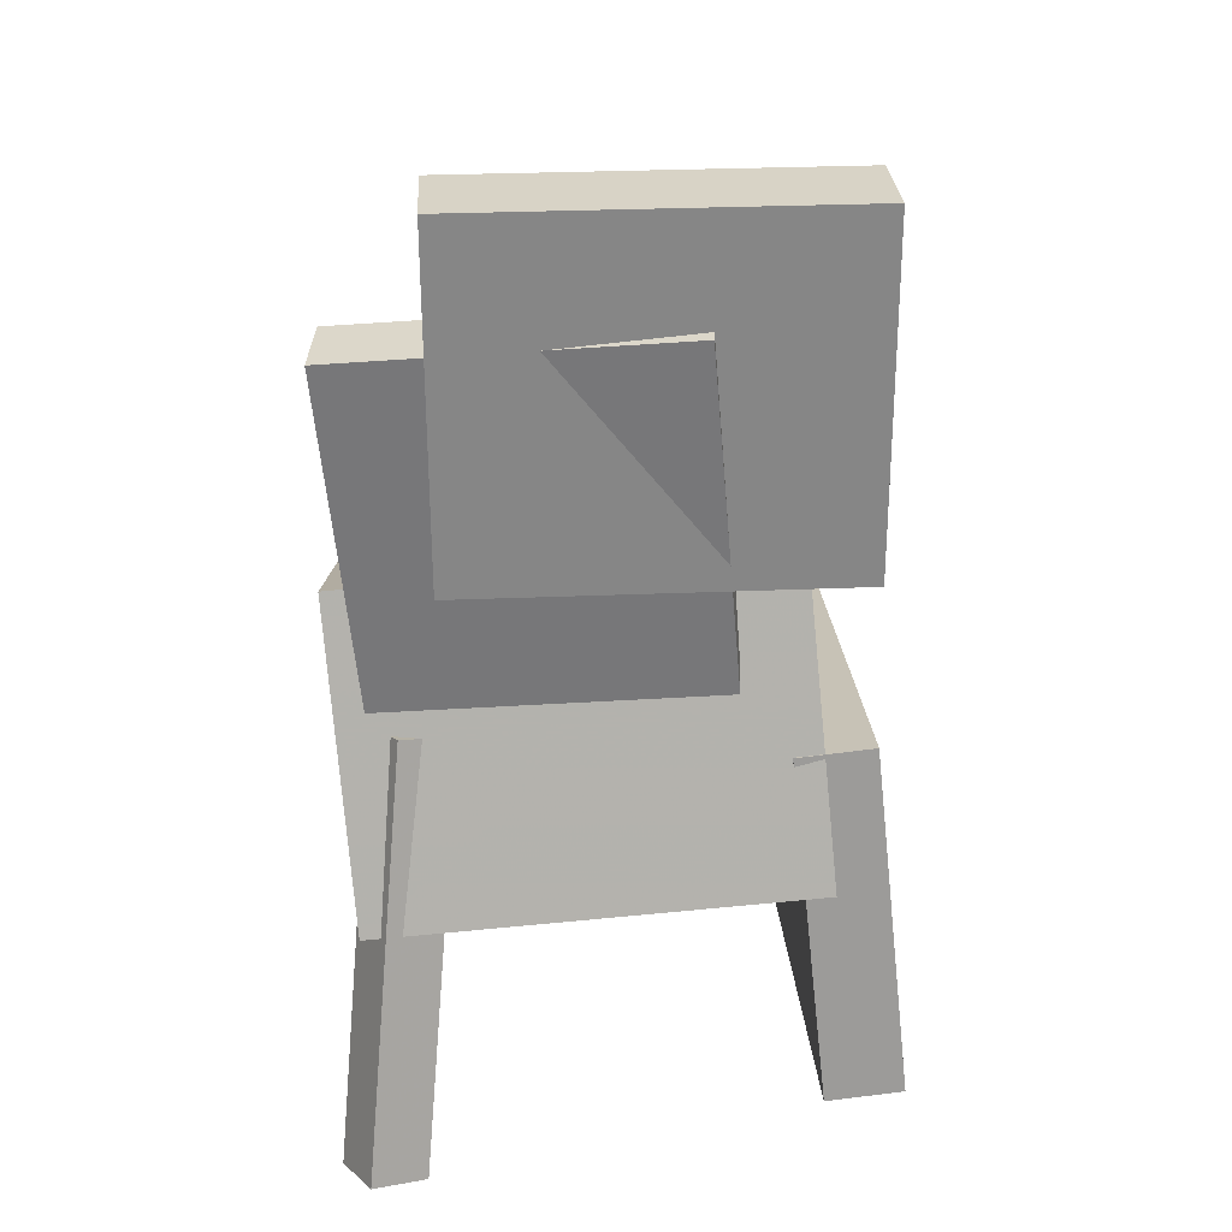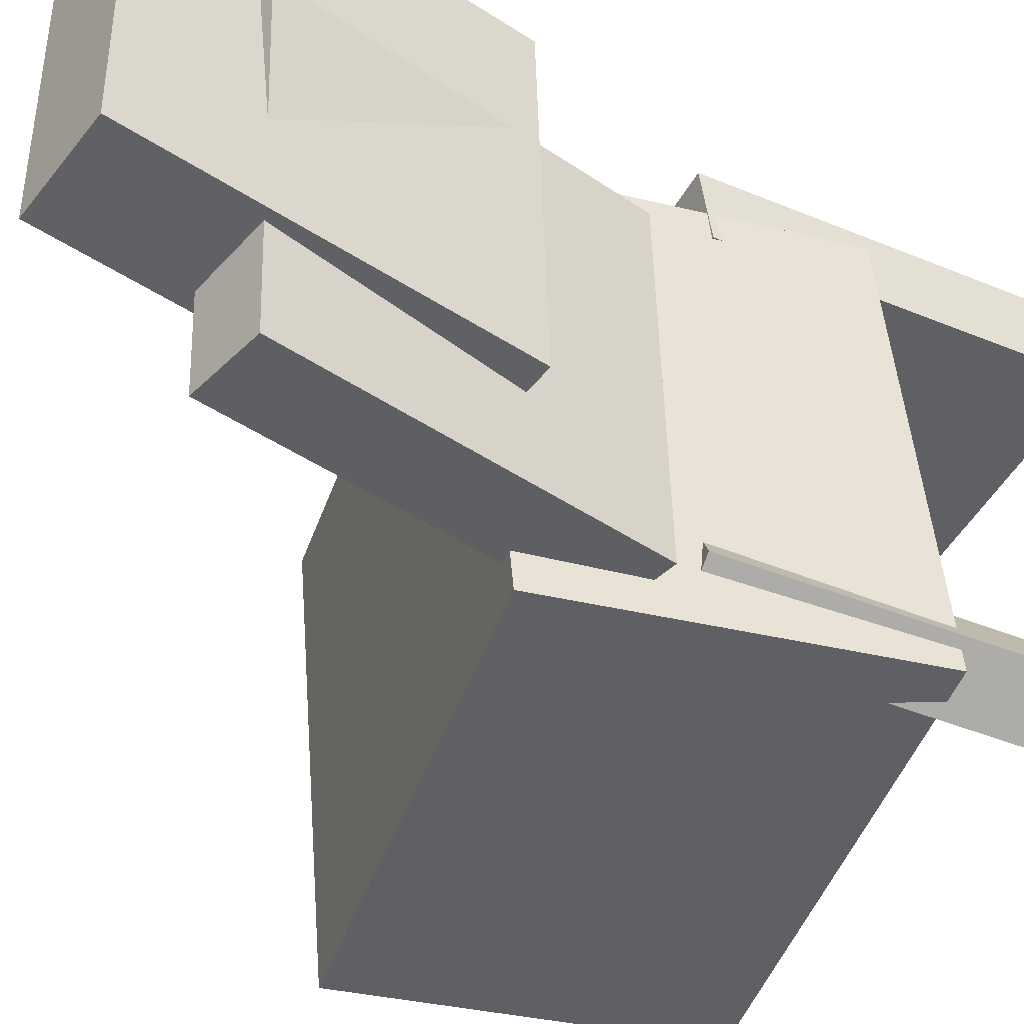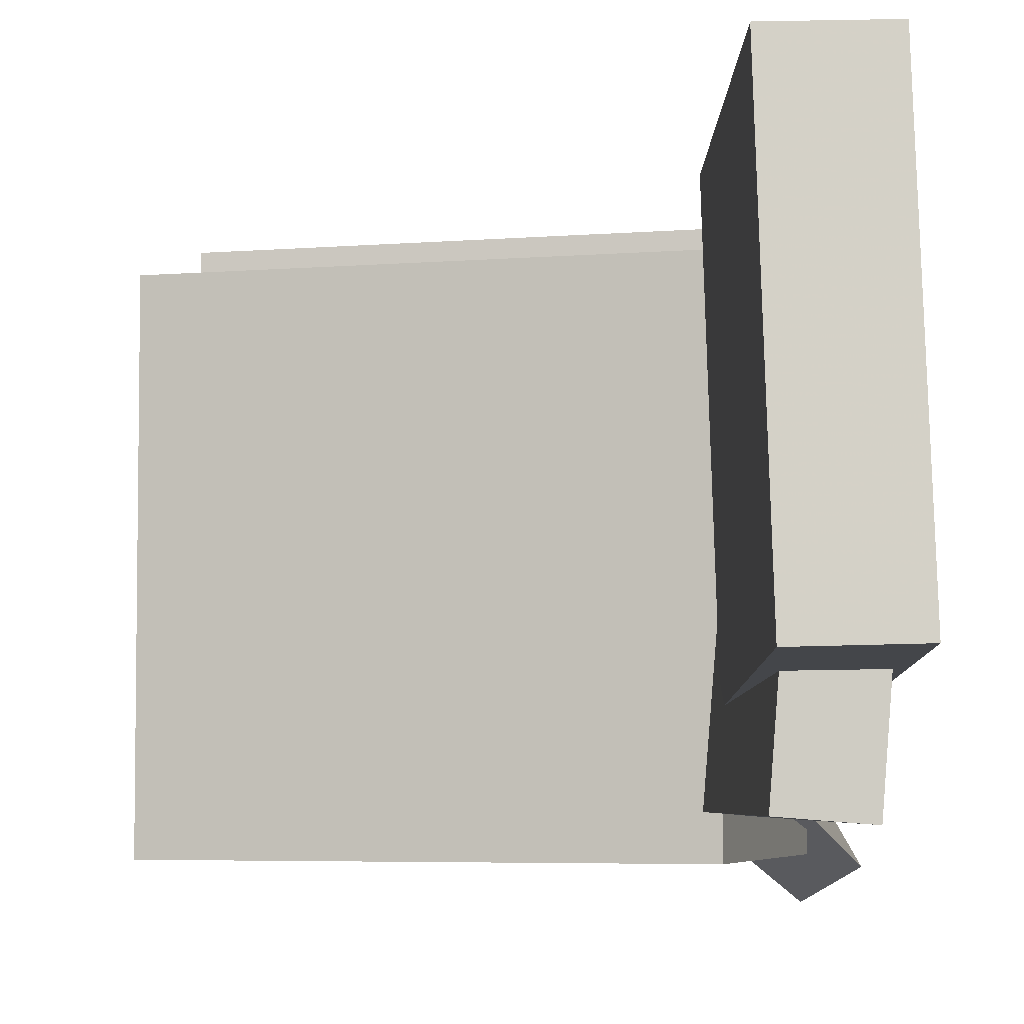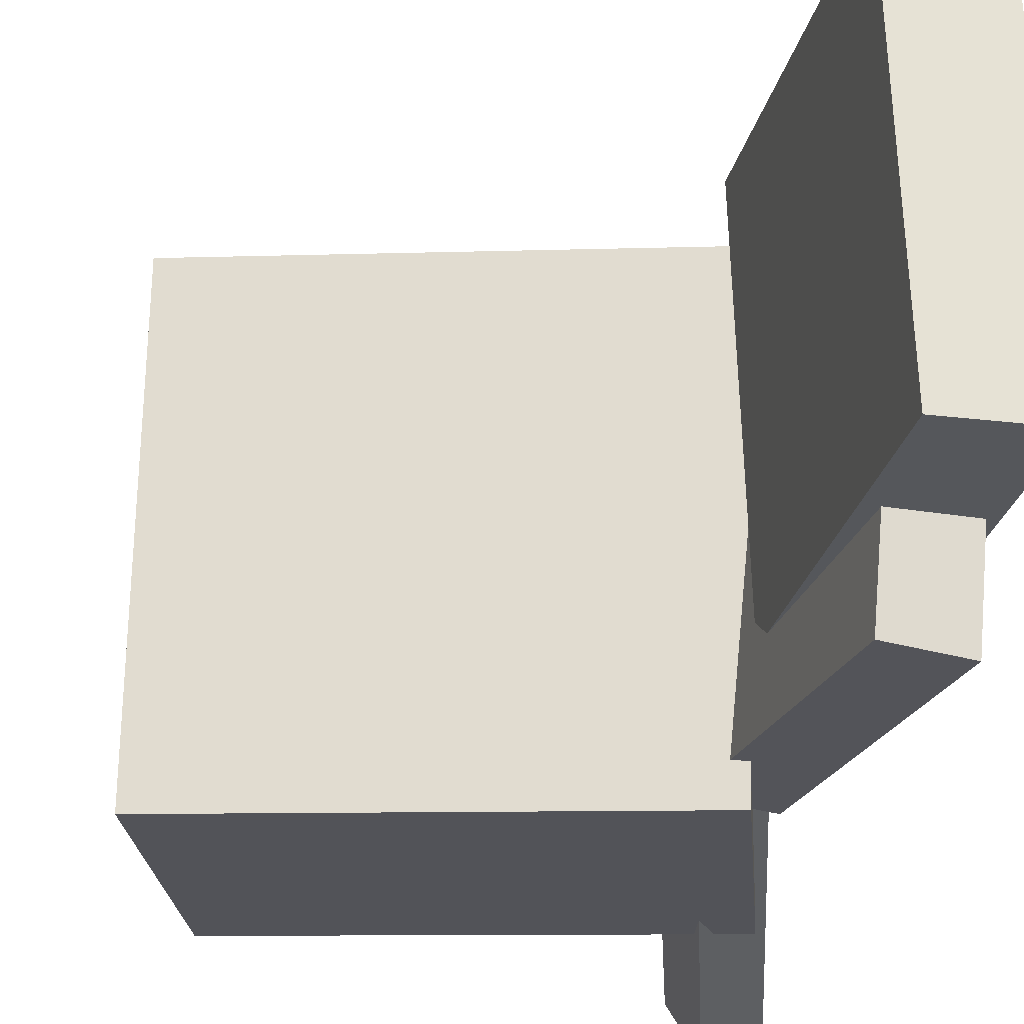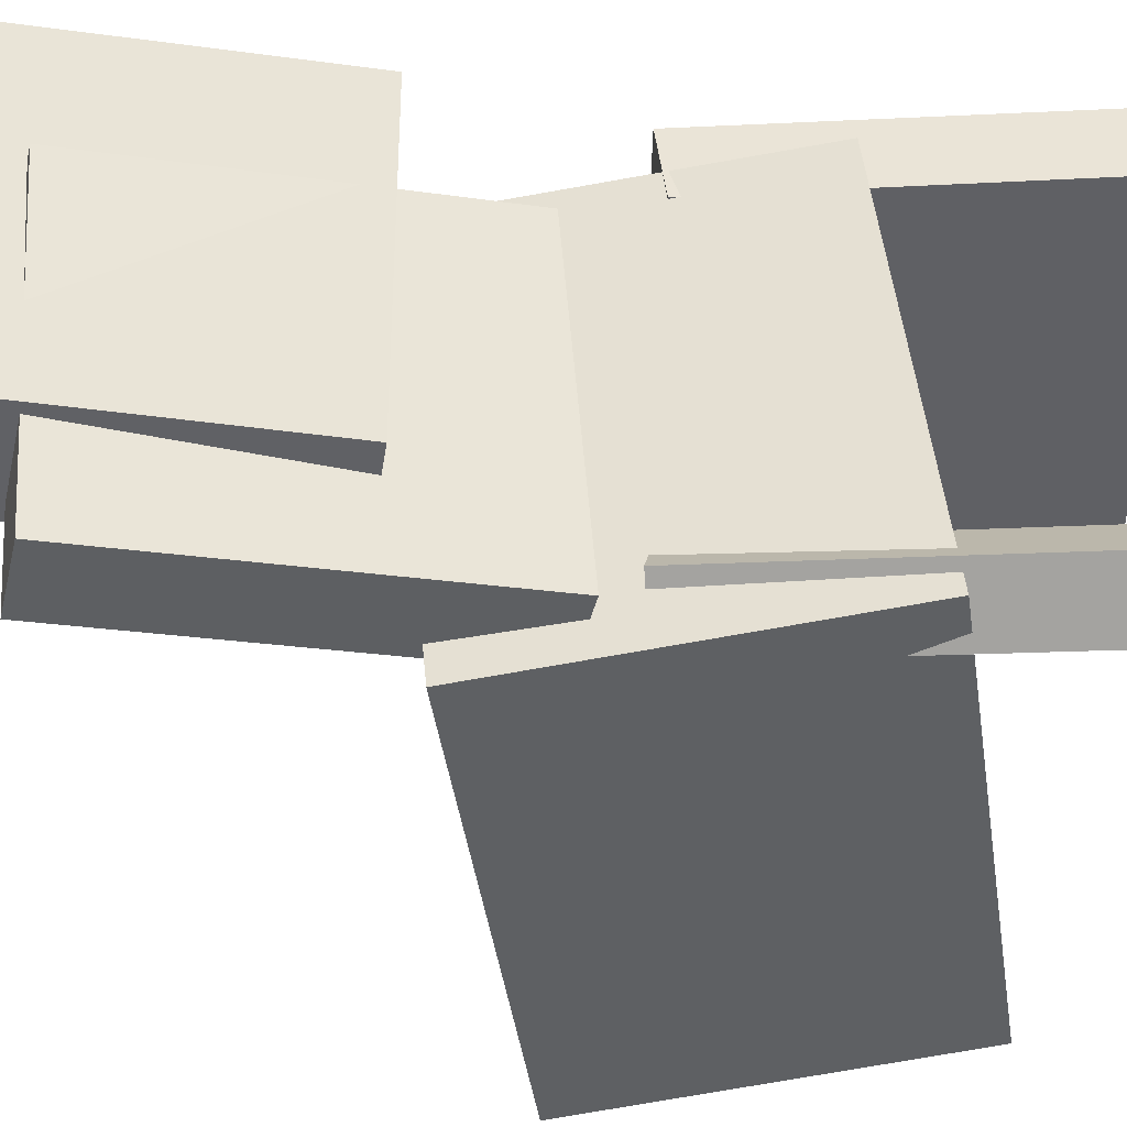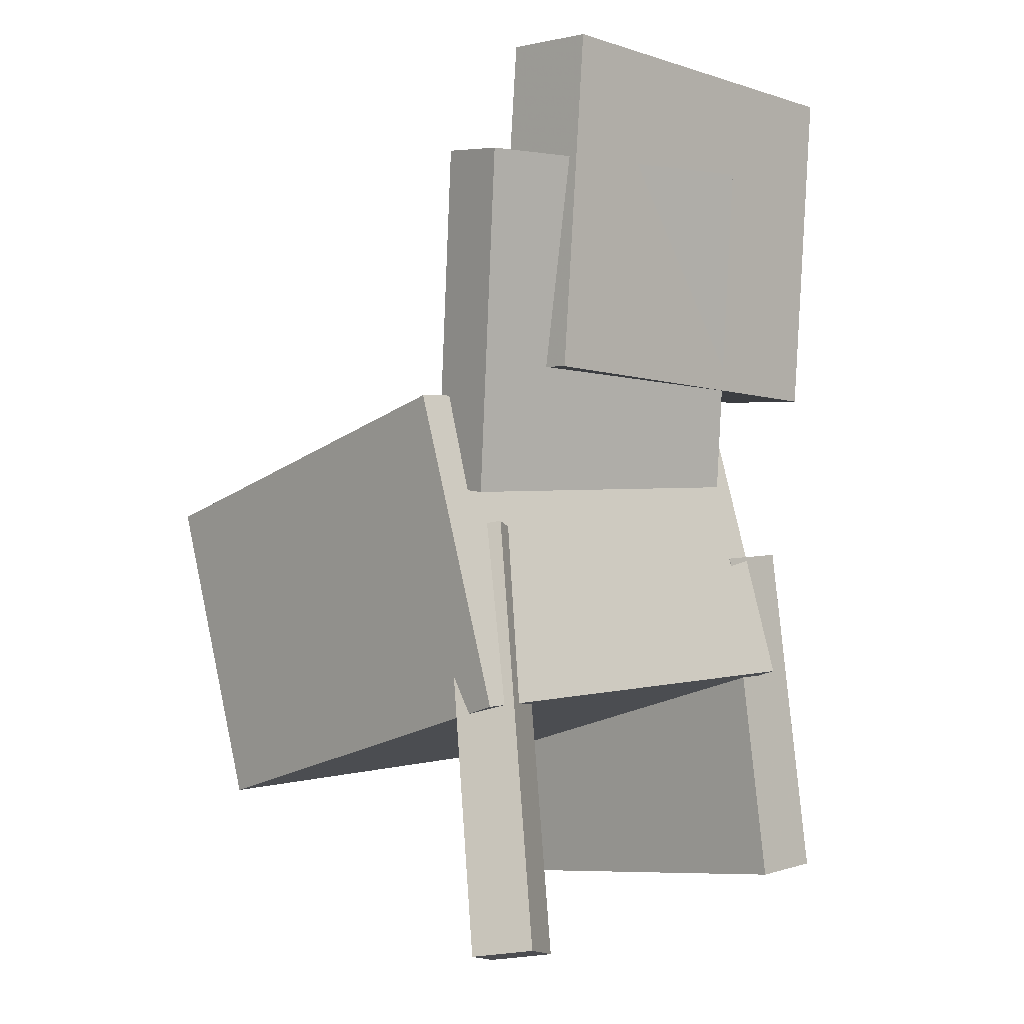
<metadata>
{"format":"obj","ext":"obj","renderer":"f3d","projection":"perspective","resolution":1024,"background":"white","views":[{"elev":23.0,"azim":-91.7,"up":"+Y"},{"elev":-47.4,"azim":-121.3,"up":"+Z"},{"elev":-10.1,"azim":-176.7,"up":"+Z"},{"elev":-27.8,"azim":172.1,"up":"+Z"},{"elev":-45.8,"azim":-93.9,"up":"+Z"},{"elev":-5.3,"azim":-133.3,"up":"+Y"}]}
</metadata>
<code>
v -0.1096 -0.03496 0.1036
v -0.1189 -0.263 0.1279
v -0.1083 -0.0297 0.1533
v -0.1176 -0.2578 0.1777
v 0.1757 -0.04731 0.09737
v 0.1664 -0.2754 0.1217
v 0.177 -0.04205 0.1471
v 0.1677 -0.2701 0.1715
f 1.0 7.0 5.0
f 1.0 3.0 7.0
f 1.0 4.0 3.0
f 1.0 2.0 4.0
f 3.0 8.0 7.0
f 3.0 4.0 8.0
f 5.0 7.0 8.0
f 5.0 8.0 6.0
f 1.0 5.0 6.0
f 1.0 6.0 2.0
f 2.0 6.0 8.0
f 2.0 8.0 4.0
v -0.1255 -0.142 -0.1487
v -0.1271 -0.1165 0.1297
v -0.08063 0.06033 -0.167
v -0.08226 0.08581 0.1115
v 0.1523 -0.2029 -0.1415
v 0.1506 -0.1775 0.1369
v 0.1971 -0.0006233 -0.1598
v 0.1955 0.02485 0.1187
f 9.0 15.0 13.0
f 9.0 11.0 15.0
f 9.0 12.0 11.0
f 9.0 10.0 12.0
f 11.0 16.0 15.0
f 11.0 12.0 16.0
f 13.0 15.0 16.0
f 13.0 16.0 14.0
f 9.0 13.0 14.0
f 9.0 14.0 10.0
f 10.0 14.0 16.0
f 10.0 16.0 12.0
v -0.093 0.3054 0.1447
v -0.07356 0.08752 0.1461
v -0.09977 0.3032 -0.1013
v -0.08033 0.08535 -0.09992
v -0.155 0.2999 0.1464
v -0.1355 0.082 0.1478
v -0.1618 0.2977 -0.09955
v -0.1423 0.07983 -0.09817
f 17.0 23.0 21.0
f 17.0 19.0 23.0
f 17.0 20.0 19.0
f 17.0 18.0 20.0
f 19.0 24.0 23.0
f 19.0 20.0 24.0
f 21.0 23.0 24.0
f 21.0 24.0 22.0
f 17.0 21.0 22.0
f 17.0 22.0 18.0
f 18.0 22.0 24.0
f 18.0 24.0 20.0
v -0.07738 0.02368 0.11
v -0.07807 -0.03208 0.1116
v 0.1064 0.02147 0.1121
v 0.1057 -0.03429 0.1137
v -0.0749 0.01748 -0.1091
v -0.07559 -0.03828 -0.1075
v 0.1089 0.01527 -0.1069
v 0.1082 -0.04049 -0.1054
f 25.0 31.0 29.0
f 25.0 27.0 31.0
f 25.0 28.0 27.0
f 25.0 26.0 28.0
f 27.0 32.0 31.0
f 27.0 28.0 32.0
f 29.0 31.0 32.0
f 29.0 32.0 30.0
f 25.0 29.0 30.0
f 25.0 30.0 26.0
f 26.0 30.0 32.0
f 26.0 32.0 28.0
v -0.1434 0.2136 -0.1617
v -0.1608 0.2306 0.05064
v -0.09781 0.2212 -0.1585
v -0.1153 0.2382 0.05377
v -0.1084 -0.00339 -0.1414
v -0.1259 0.01366 0.07093
v -0.06289 0.004234 -0.1382
v -0.08033 0.02128 0.07406
f 33.0 39.0 37.0
f 33.0 35.0 39.0
f 33.0 36.0 35.0
f 33.0 34.0 36.0
f 35.0 40.0 39.0
f 35.0 36.0 40.0
f 37.0 39.0 40.0
f 37.0 40.0 38.0
f 33.0 37.0 38.0
f 33.0 38.0 34.0
f 34.0 38.0 40.0
f 34.0 40.0 36.0
v -0.1429 -0.2975 -0.1123
v -0.08995 -0.02729 -0.08988
v -0.1608 -0.2912 -0.1456
v -0.1078 -0.02102 -0.1232
v -0.109 -0.3026 -0.1314
v -0.05608 -0.03234 -0.109
v -0.1269 -0.2963 -0.1648
v -0.07397 -0.02606 -0.1423
f 41.0 47.0 45.0
f 41.0 43.0 47.0
f 41.0 44.0 43.0
f 41.0 42.0 44.0
f 43.0 48.0 47.0
f 43.0 44.0 48.0
f 45.0 47.0 48.0
f 45.0 48.0 46.0
f 41.0 45.0 46.0
f 41.0 46.0 42.0
f 42.0 46.0 48.0
f 42.0 48.0 44.0

</code>
